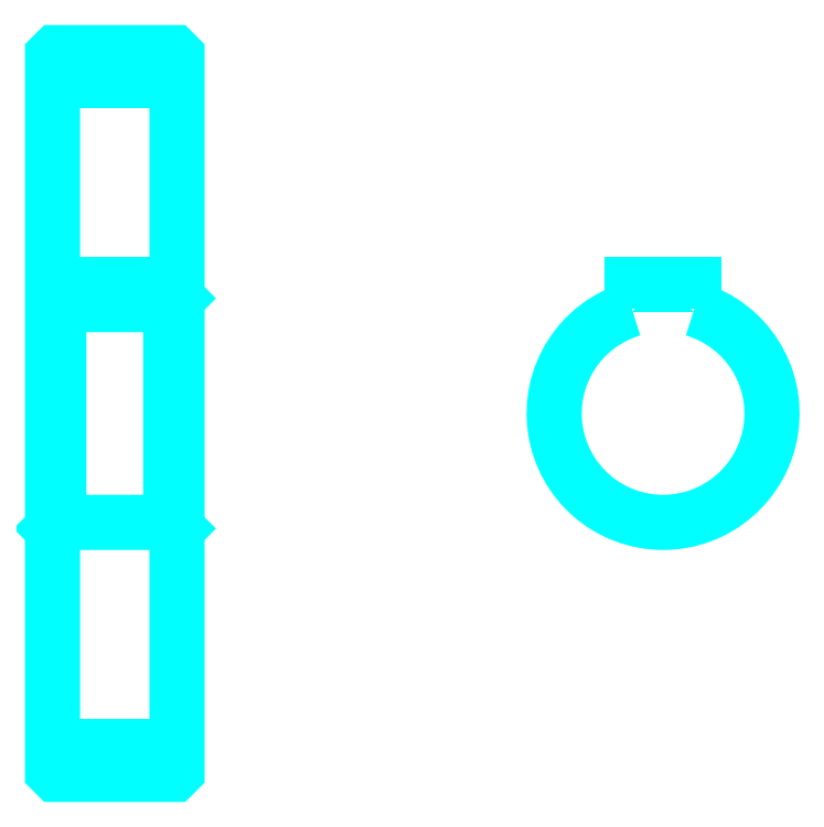
<metadata>
{"format":"dxf","ext":"dxf","renderer":"ezdxf+matplotlib","layout":"modelspace","background":"white","min_lineweight":24,"dpi":150}
</metadata>
<code>
0
SECTION
2
ENTITIES
0
LINE
8
0
10
108.4
20
154.9
30
0
11
128.4
21
154.9
31
0
0
LINE
8
0
10
108.4
20
47.87
30
0
11
128.4
21
47.87
31
0
0
LINE
8
0
10
128.4
20
119.9
30
0
11
127.4
21
118.9
31
0
0
LINE
8
0
10
128.4
20
82.87
30
0
11
127.4
21
83.87
31
0
0
LINE
8
0
10
108.4
20
82.87
30
0
11
109.4
21
83.87
31
0
0
POLYLINE
8
0
66
1
10
0
20
0
30
0
70
2
0
VERTEX
8
0
10
108.4
20
82.87
30
0
70
0
0
VERTEX
8
0
10
108.4
20
43.87
30
0
70
0
0
VERTEX
8
0
10
108.9
20
43.37
30
0
70
0
0
VERTEX
8
0
10
127.9
20
43.37
30
0
70
0
0
VERTEX
8
0
10
128.4
20
43.87
30
0
70
0
0
VERTEX
8
0
10
128.4
20
158.9
30
0
70
0
0
VERTEX
8
0
10
127.9
20
159.4
30
0
70
0
0
VERTEX
8
0
10
108.9
20
159.4
30
0
70
0
0
VERTEX
8
0
10
108.4
20
158.9
30
0
70
0
0
VERTEX
8
0
10
108.4
20
82.87
30
0
70
0
0
SEQEND
8
0
0
POLYLINE
8
0
66
1
10
0
20
0
30
0
70
2
0
VERTEX
8
0
10
108.4
20
119.9
30
0
70
0
0
VERTEX
8
0
10
109.4
20
118.9
30
0
70
0
0
VERTEX
8
0
10
109.4
20
83.87
30
0
70
0
0
VERTEX
8
0
10
127.4
20
83.87
30
0
70
0
0
VERTEX
8
0
10
127.4
20
118.9
30
0
70
0
0
VERTEX
8
0
10
109.4
20
118.9
30
0
70
0
0
SEQEND
8
0
0
ARC
8
0
10
206.5
20
101.4
30
0
40
17.5
50
106.6
51
73.4
0
POLYLINE
8
0
66
1
10
0
20
0
30
0
70
2
0
VERTEX
8
0
10
211.5
20
118.1
30
0
70
0
0
VERTEX
8
0
10
211.5
20
122.2
30
0
70
0
0
VERTEX
8
0
10
201.5
20
122.2
30
0
70
0
0
VERTEX
8
0
10
201.5
20
118.1
30
0
70
0
0
SEQEND
8
0
0
LINE
8
0
10
108.4
20
122.2
30
0
11
128.4
21
122.2
31
0
0
ENDSEC
0
EOF

</code>
